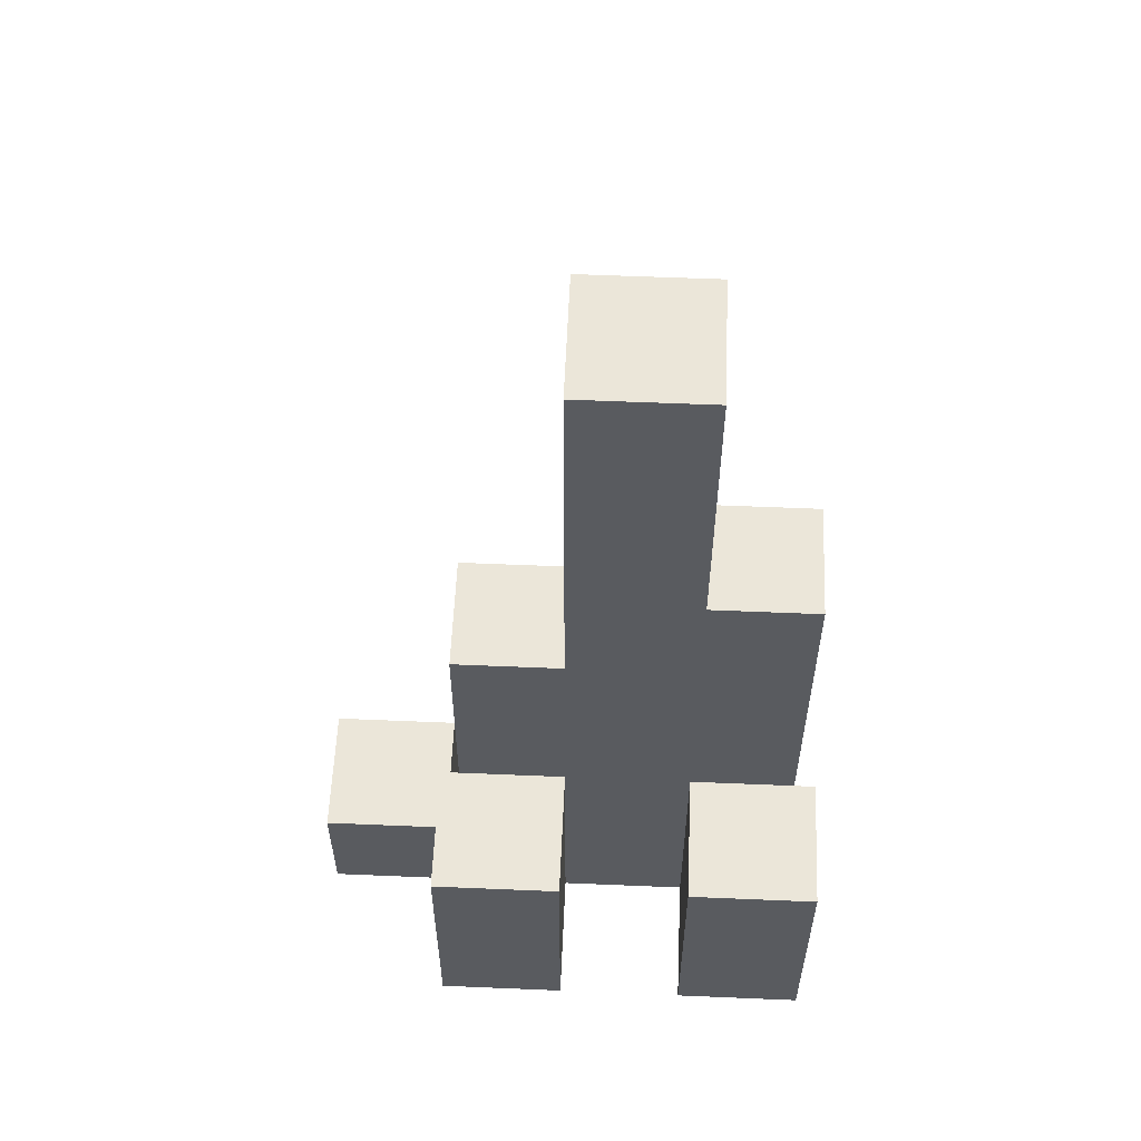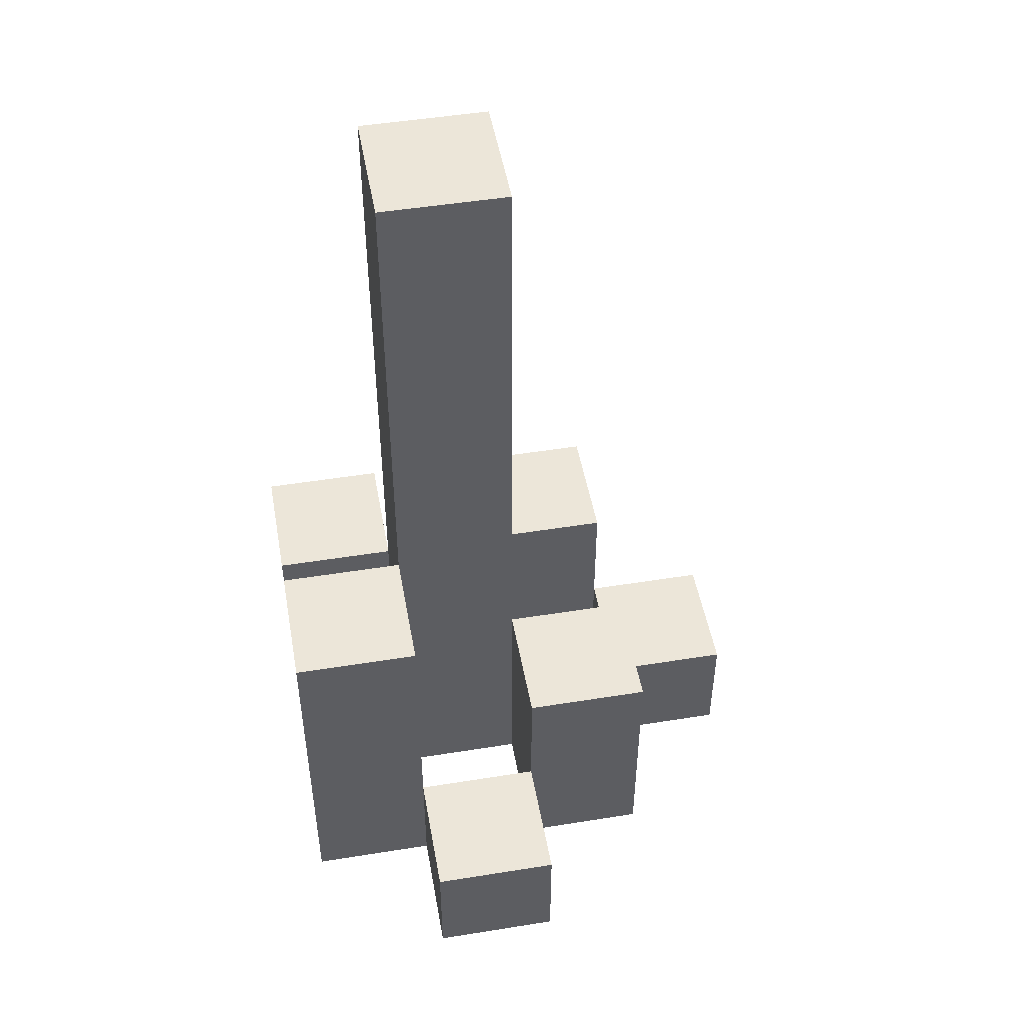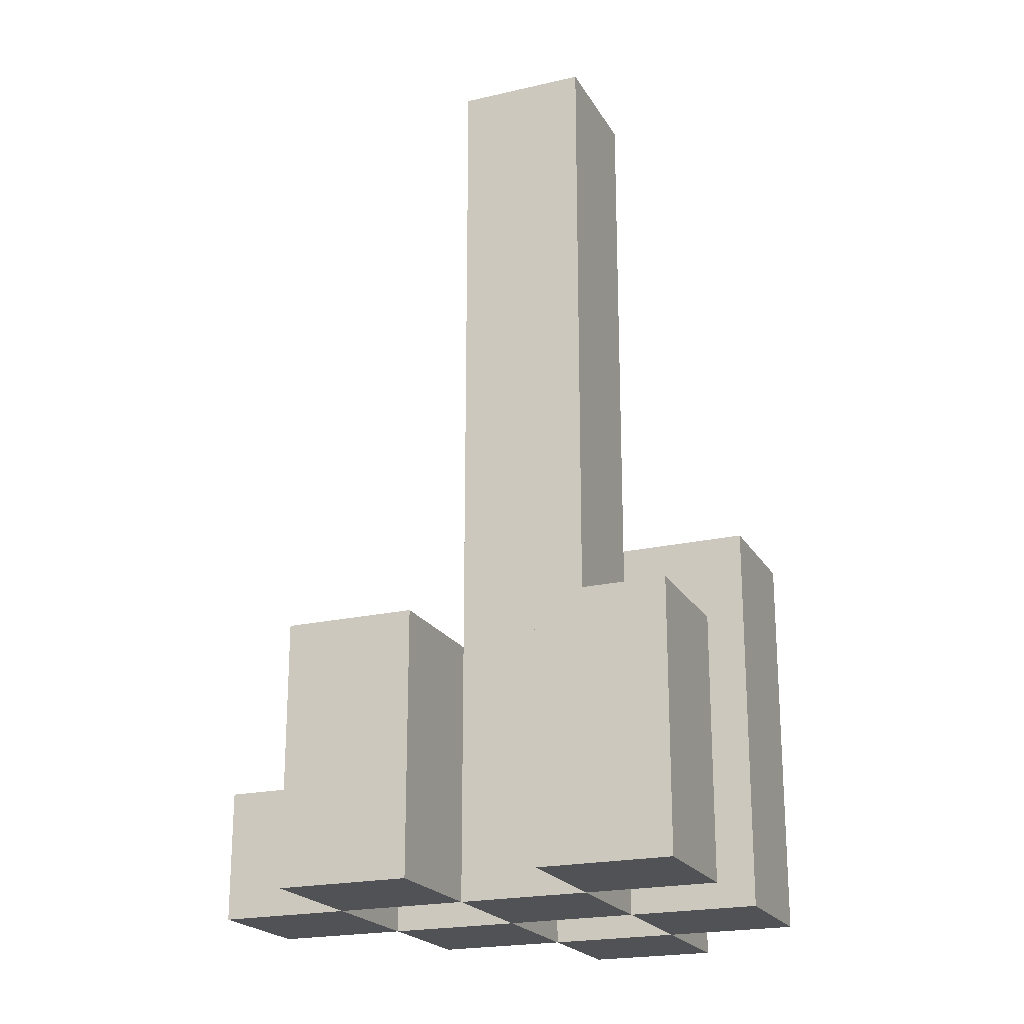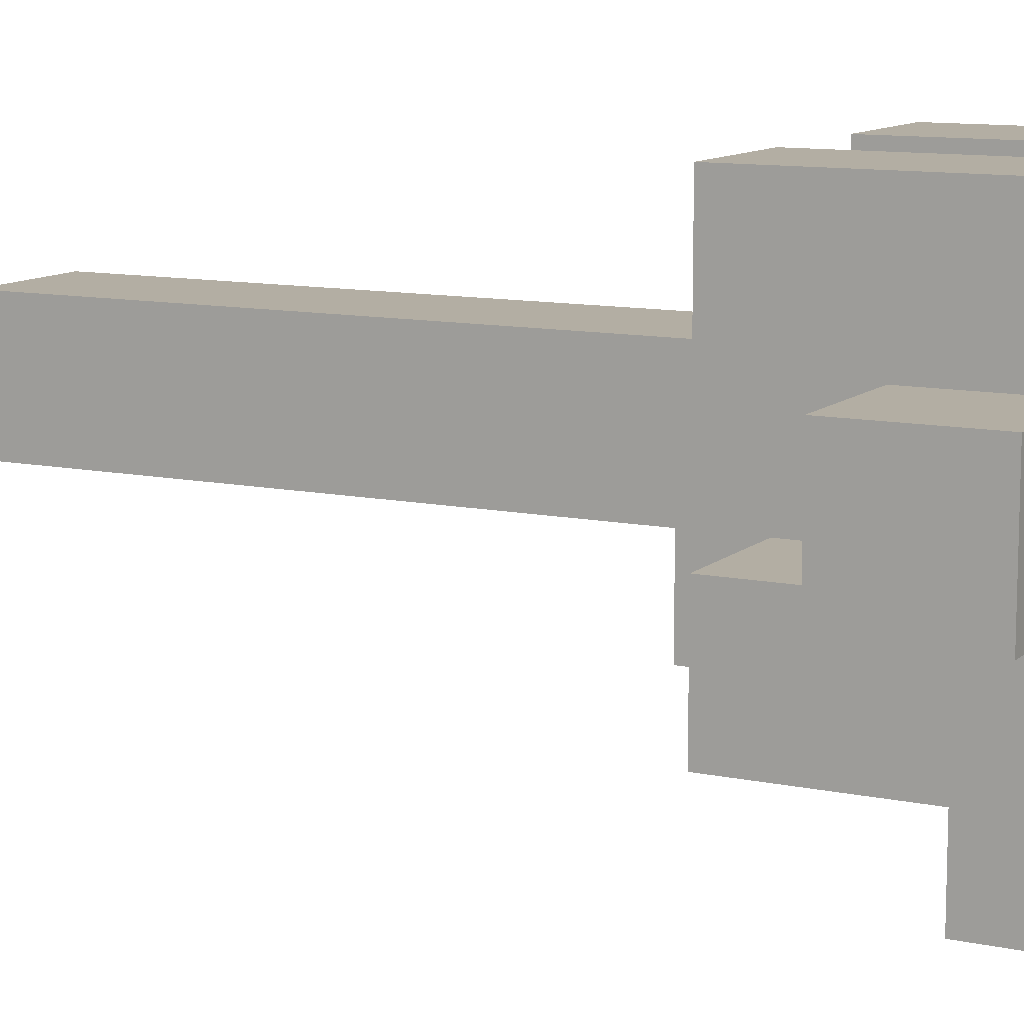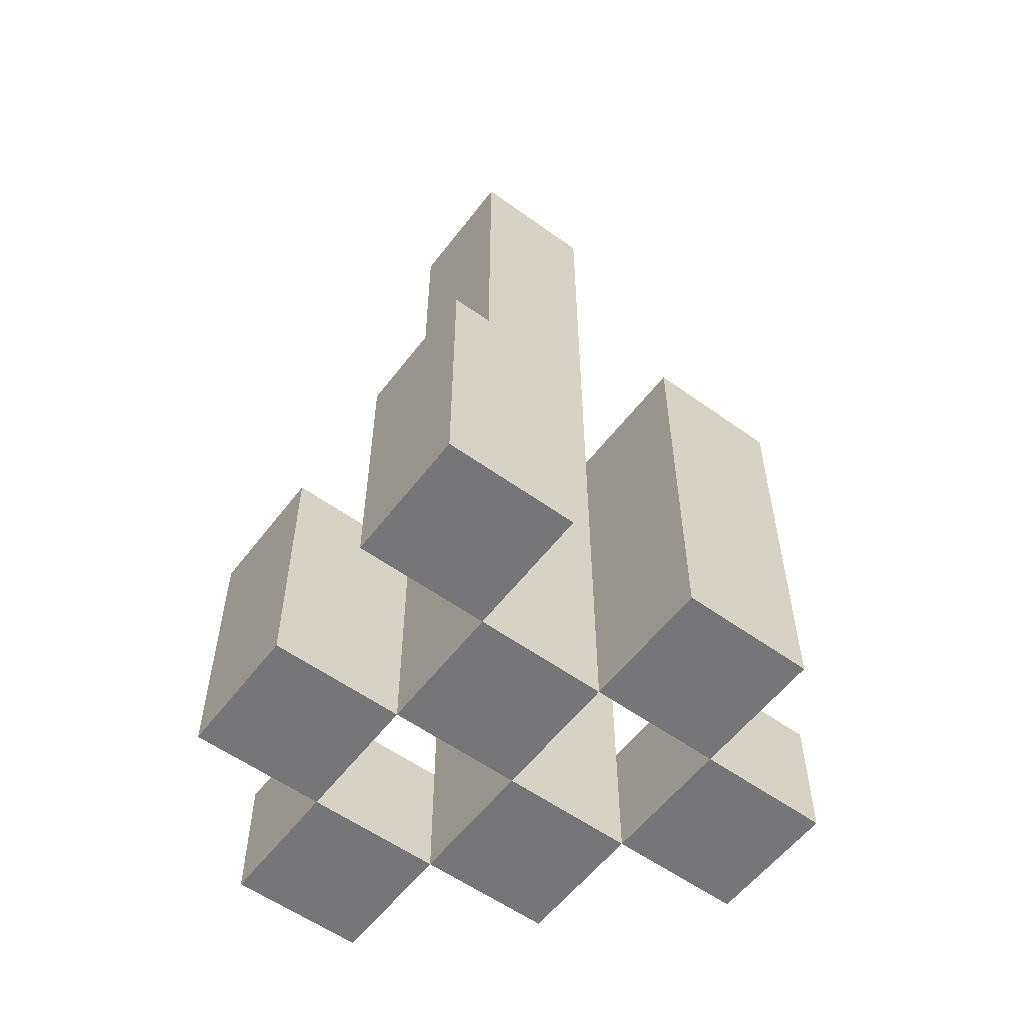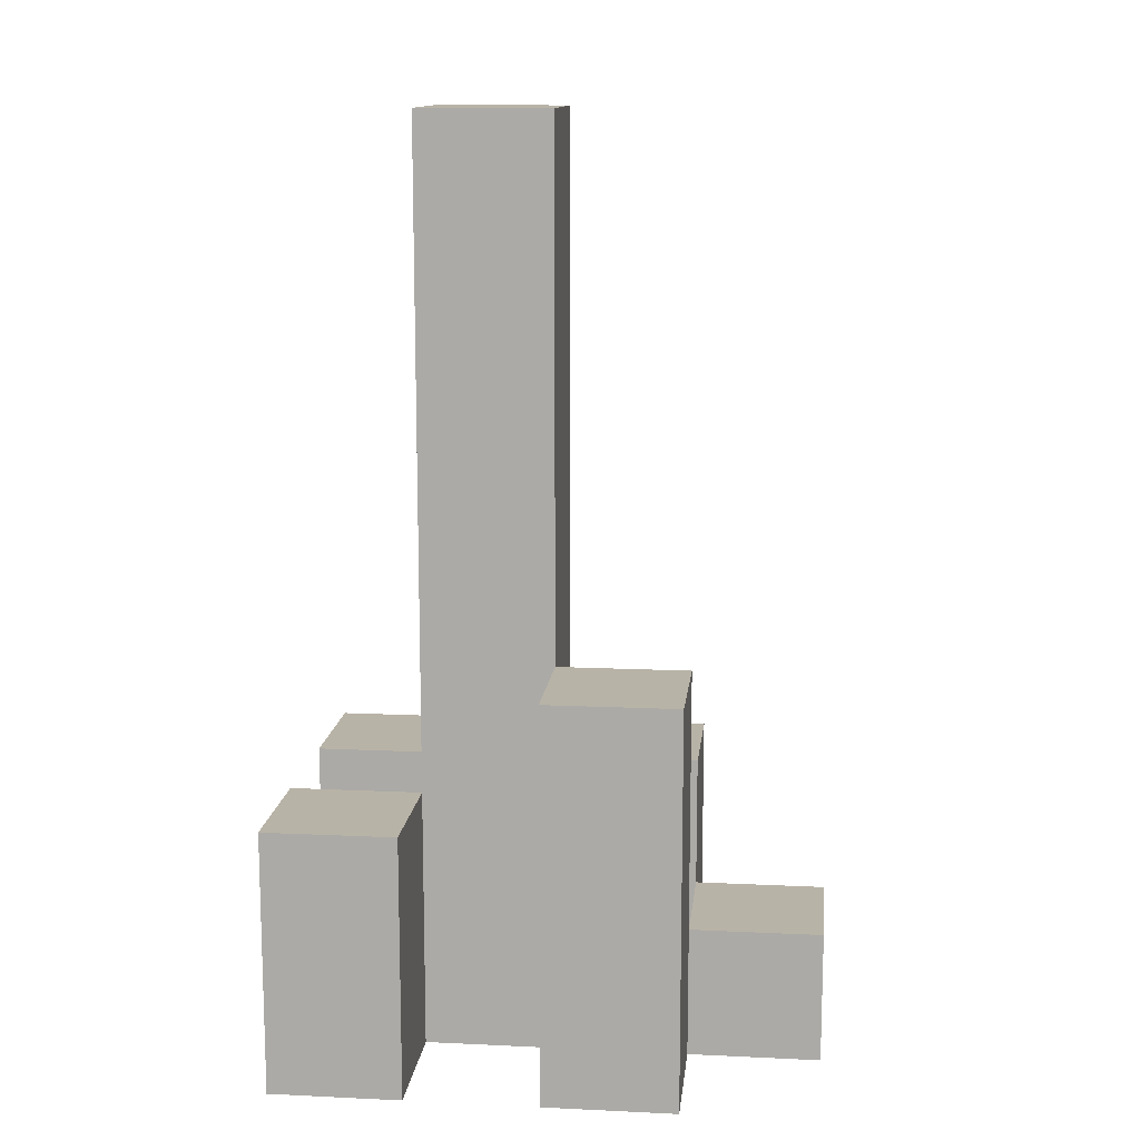
<metadata>
{"format":"obj","ext":"obj","renderer":"f3d","projection":"perspective","resolution":1024,"background":"white","views":[{"elev":57.3,"azim":2.5,"up":"+Y"},{"elev":49.2,"azim":169.9,"up":"+Y"},{"elev":-21.2,"azim":22.4,"up":"+Y"},{"elev":10.9,"azim":-62.4,"up":"+Z"},{"elev":-56.9,"azim":53.1,"up":"+Y"},{"elev":12.8,"azim":96.2,"up":"+Y"}]}
</metadata>
<code>
o
v -0.6 0.9 31.9
v -0.6 0.9 31.8
v -0.6 1 31.9
v -0.6 1 31.8
v -0.5 0.9 32
v -0.5 0.9 31.9
v -0.5 0.9 31.8
v -0.5 0.9 31.7
v -0.5 1 31.9
v -0.5 1 31.8
v -0.5 1.1 32
v -0.5 1.1 31.9
v -0.5 1.1 31.8
v -0.5 1.1 31.7
v -0.4 0.9 31.9
v -0.4 0.9 31.8
v -0.4 0.9 31.7
v -0.4 0.9 31.6
v -0.4 1 31.7
v -0.4 1 31.6
v -0.4 1.1 31.9
v -0.4 1.1 31.8
v -0.4 1.6 31.9
v -0.4 1.6 31.8
v -0.3 0.9 32
v -0.3 0.9 31.9
v -0.3 0.9 31.8
v -0.3 0.9 31.7
v -0.3 1 31.7
v -0.3 1.1 32
v -0.3 1.1 31.9
v -0.3 1.2 31.8
v -0.3 1.2 31.7
v -0.5 0.9 31.9
v -0.5 0.9 31.8
v -0.5 1 31.9
v -0.5 1 31.8
v -0.4 0.9 32
v -0.4 0.9 31.9
v -0.4 0.9 31.8
v -0.4 0.9 31.7
v -0.4 1 31.7
v -0.4 1.1 32
v -0.4 1.1 31.9
v -0.4 1.1 31.8
v -0.4 1.1 31.7
v -0.3 0.9 31.9
v -0.3 0.9 31.8
v -0.3 0.9 31.7
v -0.3 0.9 31.6
v -0.3 1 31.7
v -0.3 1 31.6
v -0.3 1.1 31.9
v -0.3 1.2 31.8
v -0.3 1.6 31.9
v -0.3 1.6 31.8
v -0.2 0.9 32
v -0.2 0.9 31.9
v -0.2 0.9 31.8
v -0.2 0.9 31.7
v -0.2 1.1 32
v -0.2 1.1 31.9
v -0.2 1.2 31.8
v -0.2 1.2 31.7
v -0.5 0.9 32
v -0.5 1.1 32
v -0.4 0.9 32
v -0.4 1.1 32
v -0.3 0.9 32
v -0.3 1.1 32
v -0.2 0.9 32
v -0.2 1.1 32
v -0.6 0.9 31.9
v -0.6 1 31.9
v -0.5 0.9 31.9
v -0.5 1 31.9
v -0.4 0.9 31.9
v -0.4 1.1 31.9
v -0.4 1.6 31.9
v -0.3 0.9 31.9
v -0.3 1.1 31.9
v -0.3 1.6 31.9
v -0.5 0.9 31.8
v -0.5 1 31.8
v -0.5 1.1 31.8
v -0.4 0.9 31.8
v -0.4 1.1 31.8
v -0.3 0.9 31.8
v -0.3 1.2 31.8
v -0.2 0.9 31.8
v -0.2 1.2 31.8
v -0.4 0.9 31.7
v -0.4 1 31.7
v -0.3 0.9 31.7
v -0.3 1 31.7
v -0.5 0.9 31.9
v -0.5 1 31.9
v -0.5 1.1 31.9
v -0.4 0.9 31.9
v -0.4 1.1 31.9
v -0.3 0.9 31.9
v -0.3 1.1 31.9
v -0.2 0.9 31.9
v -0.2 1.1 31.9
v -0.6 0.9 31.8
v -0.6 1 31.8
v -0.5 0.9 31.8
v -0.5 1 31.8
v -0.4 0.9 31.8
v -0.4 1.1 31.8
v -0.4 1.6 31.8
v -0.3 0.9 31.8
v -0.3 1.2 31.8
v -0.3 1.6 31.8
v -0.5 0.9 31.7
v -0.5 1.1 31.7
v -0.4 0.9 31.7
v -0.4 1 31.7
v -0.4 1.1 31.7
v -0.3 0.9 31.7
v -0.3 1 31.7
v -0.3 1.2 31.7
v -0.2 0.9 31.7
v -0.2 1.2 31.7
v -0.4 0.9 31.6
v -0.4 1 31.6
v -0.3 0.9 31.6
v -0.3 1 31.6
v -0.5 0.9 32
v -0.4 0.9 32
v -0.3 0.9 32
v -0.2 0.9 32
v -0.6 0.9 31.9
v -0.5 0.9 31.9
v -0.4 0.9 31.9
v -0.3 0.9 31.9
v -0.2 0.9 31.9
v -0.6 0.9 31.8
v -0.5 0.9 31.8
v -0.4 0.9 31.8
v -0.3 0.9 31.8
v -0.2 0.9 31.8
v -0.5 0.9 31.7
v -0.4 0.9 31.7
v -0.3 0.9 31.7
v -0.2 0.9 31.7
v -0.4 0.9 31.6
v -0.3 0.9 31.6
v -0.6 1 31.9
v -0.5 1 31.9
v -0.6 1 31.8
v -0.5 1 31.8
v -0.4 1 31.7
v -0.3 1 31.7
v -0.4 1 31.6
v -0.3 1 31.6
v -0.5 1.1 32
v -0.4 1.1 32
v -0.3 1.1 32
v -0.2 1.1 32
v -0.5 1.1 31.9
v -0.4 1.1 31.9
v -0.3 1.1 31.9
v -0.2 1.1 31.9
v -0.5 1.1 31.8
v -0.4 1.1 31.8
v -0.5 1.1 31.7
v -0.4 1.1 31.7
v -0.3 1.2 31.8
v -0.2 1.2 31.8
v -0.3 1.2 31.7
v -0.2 1.2 31.7
v -0.4 1.6 31.9
v -0.3 1.6 31.9
v -0.4 1.6 31.8
v -0.3 1.6 31.8
f 3 2 1
f 4 2 3
f 9 6 5
f 10 8 7
f 11 9 5
f 12 9 11
f 13 8 10
f 14 8 13
f 19 18 17
f 20 18 19
f 21 16 15
f 22 16 21
f 23 22 21
f 24 22 23
f 29 28 27
f 30 26 25
f 31 26 30
f 32 29 27
f 33 29 32
f 34 35 36
f 36 35 37
f 40 41 42
f 38 39 43
f 43 39 44
f 40 42 45
f 45 42 46
f 49 50 51
f 51 50 52
f 47 48 53
f 53 48 54
f 53 54 55
f 55 54 56
f 57 58 61
f 61 58 62
f 59 60 63
f 63 60 64
f 67 66 65
f 68 66 67
f 71 70 69
f 72 70 71
f 75 74 73
f 76 74 75
f 80 78 77
f 80 79 78
f 81 79 80
f 82 79 81
f 86 84 83
f 86 85 84
f 87 85 86
f 90 89 88
f 91 89 90
f 94 93 92
f 95 93 94
f 96 97 99
f 97 98 99
f 99 98 100
f 101 102 103
f 103 102 104
f 105 106 107
f 107 106 108
f 109 110 112
f 110 111 112
f 112 111 113
f 113 111 114
f 115 116 117
f 117 116 118
f 118 116 119
f 120 121 123
f 121 122 123
f 123 122 124
f 125 126 127
f 127 126 128
f 134 130 129
f 135 130 134
f 136 132 131
f 137 132 136
f 138 134 133
f 139 134 138
f 140 136 135
f 141 136 140
f 143 140 139
f 144 140 143
f 145 142 141
f 146 142 145
f 147 145 144
f 148 145 147
f 149 150 151
f 151 150 152
f 153 154 155
f 155 154 156
f 157 158 161
f 161 158 162
f 159 160 163
f 163 160 164
f 165 166 167
f 167 166 168
f 169 170 171
f 171 170 172
f 173 174 175
f 175 174 176

</code>
